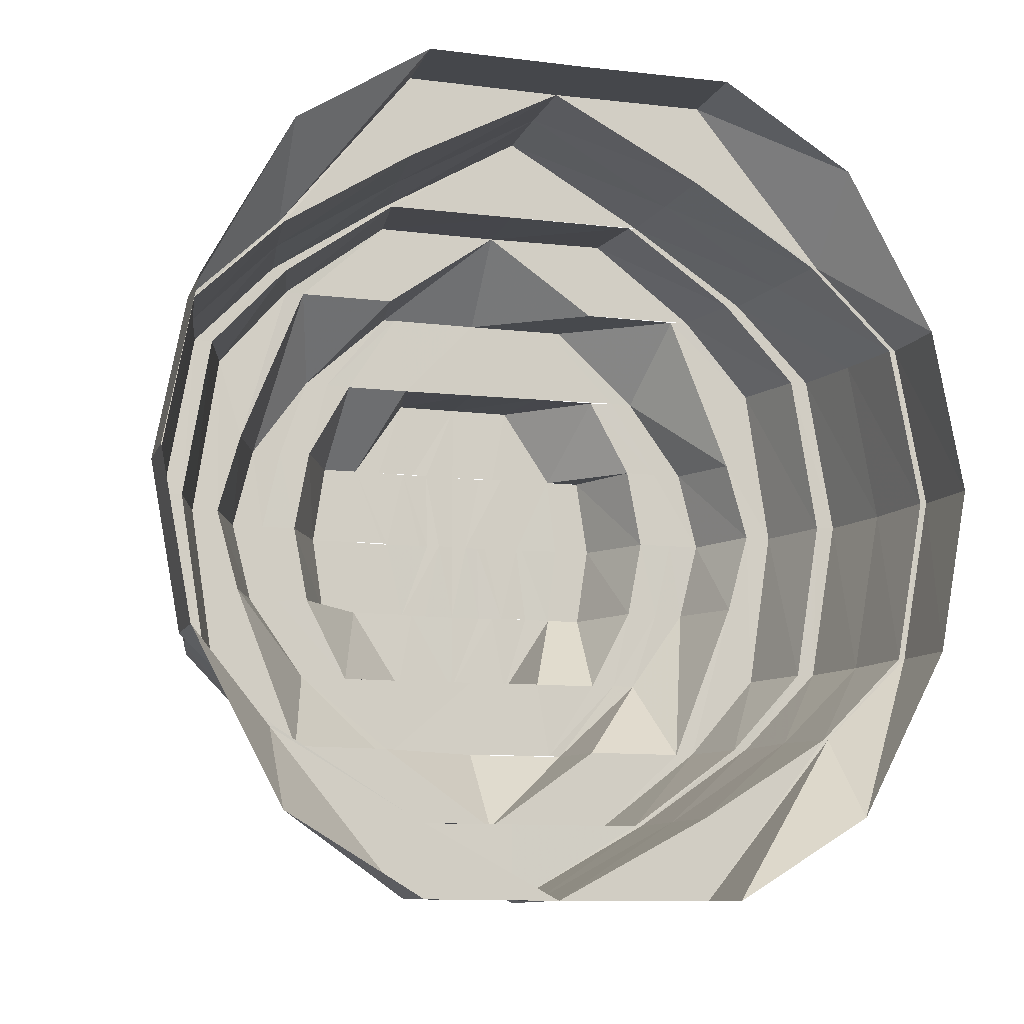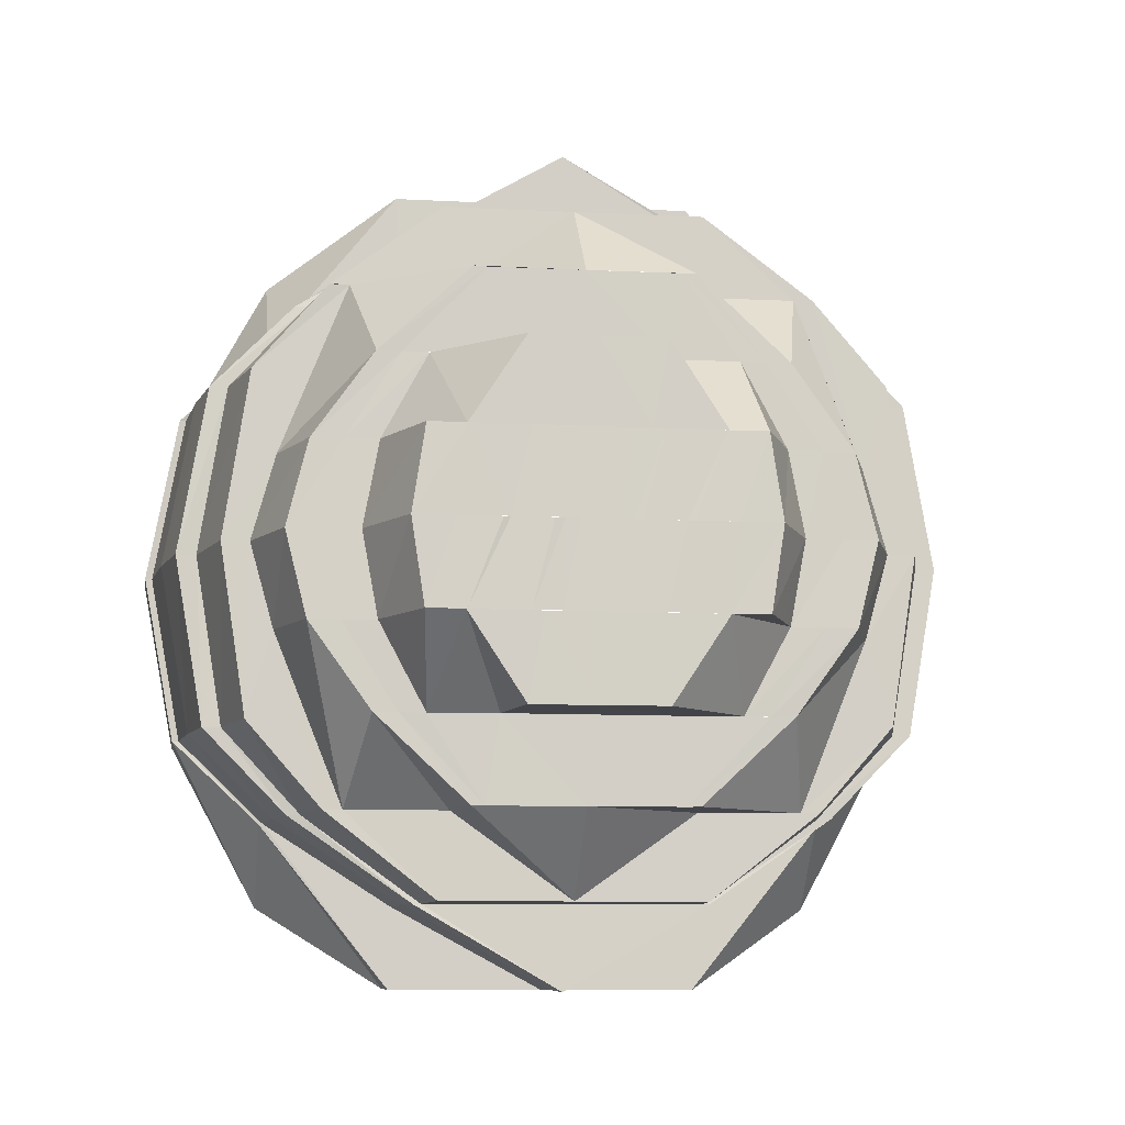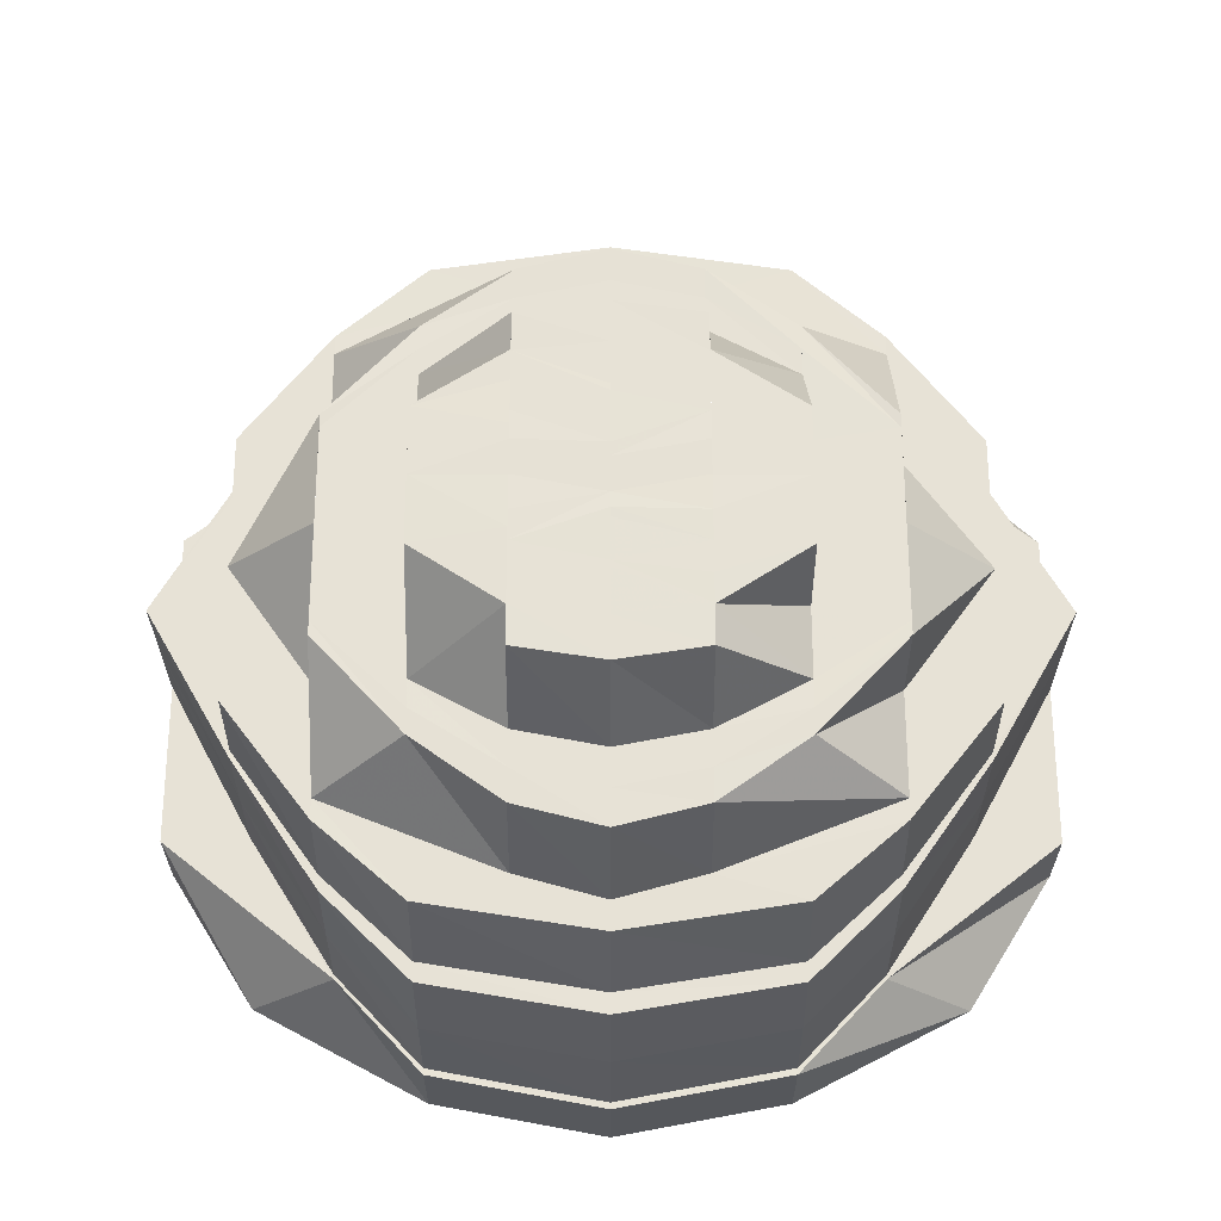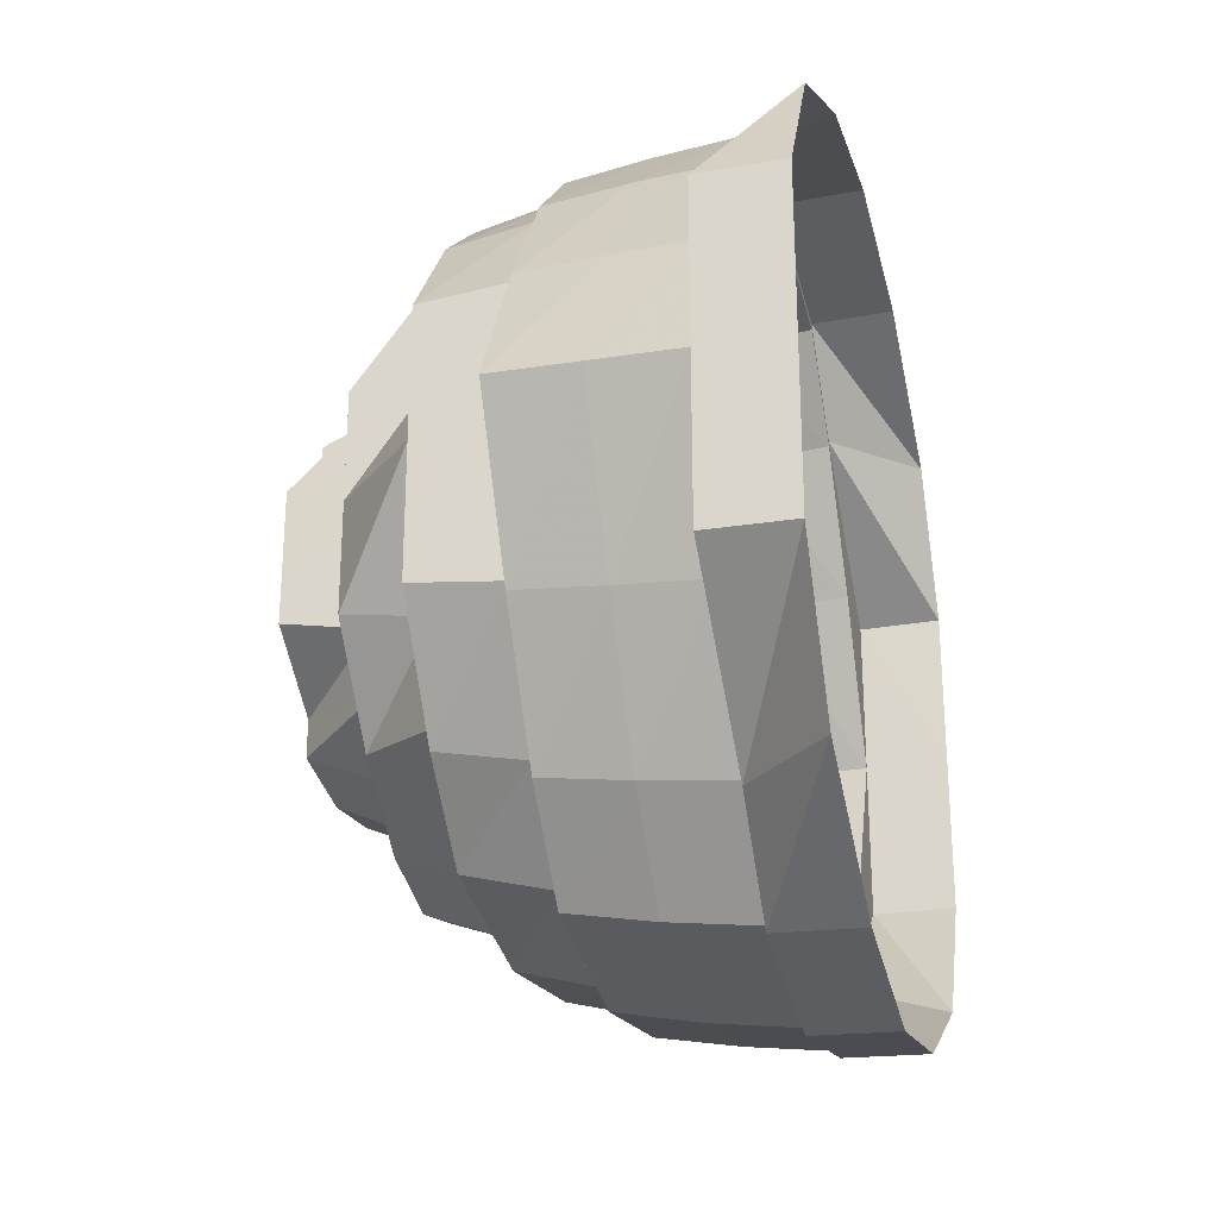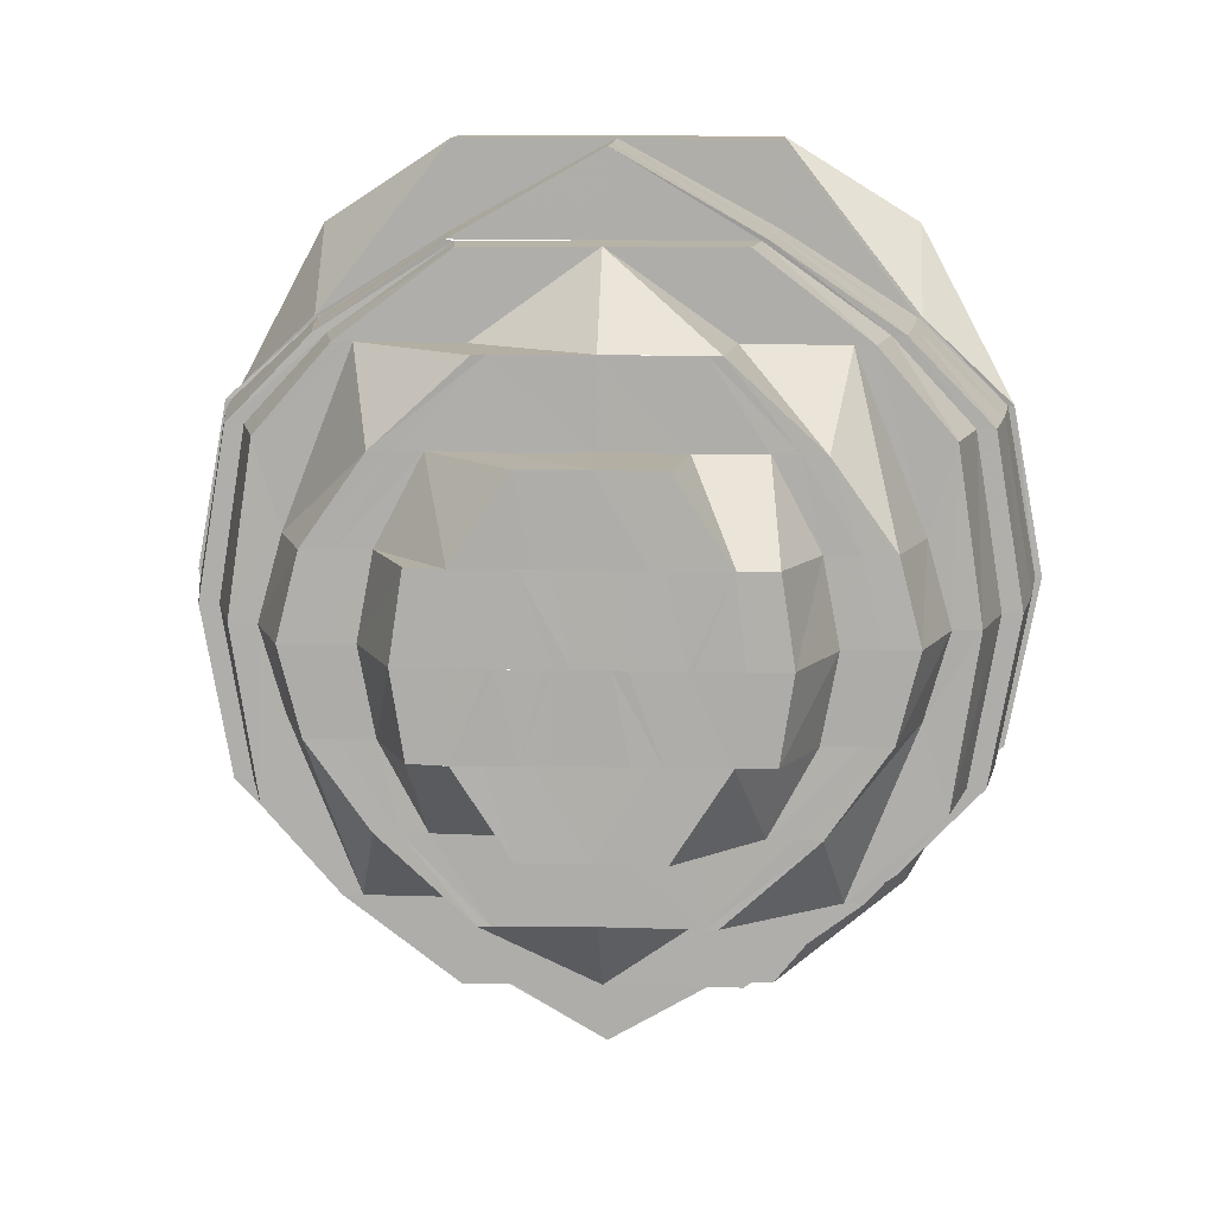
<metadata>
{"format":"obj","ext":"obj","renderer":"f3d","projection":"perspective","resolution":1024,"background":"white","views":[{"elev":-10.3,"azim":73.6,"up":"+Y"},{"elev":-9.1,"azim":-97.7,"up":"+Y"},{"elev":-26.6,"azim":-90.2,"up":"+Z"},{"elev":-26.4,"azim":13.9,"up":"+Z"},{"elev":11.9,"azim":-86.9,"up":"+Y"}]}
</metadata>
<code>
o 9157
v 2215 1881 9.149
v 2215 1881 9.168
v 2215 1881 9.149
v 2215 1881 9.149
v 2215 1881 9.168
v 2215 1881 9.13
v 2215 1881 9.114
v 2215 1881 9.13
v 2215 1881 9.13
v 2215 1881 9.115
v 2215 1881 9.13
v 2215 1881 9.104
v 2215 1881 9.114
v 2215 1881 9.114
v 2215 1881 9.104
v 2215 1881 9.101
v 2215 1881 9.104
v 2215 1881 9.103
v 2215 1881 9.1
v 2215 1881 9.104
v 2215 1881 9.104
v 2215 1881 9.1
v 2215 1881 9.099
v 2215 1881 9.104
v 2215 1881 9.114
v 2215 1881 9.103
v 2215 1881 9.104
v 2215 1881 9.115
v 2215 1881 9.13
v 2215 1881 9.114
v 2215 1881 9.149
v 2215 1881 9.13
v 2215 1881 9.114
v 2215 1881 9.13
v 2215 1881 9.13
v 2215 1881 9.13
v 2215 1881 9.149
v 2215 1881 9.13
v 2215 1881 9.149
v 2215 1881 9.149
v 2215 1881 9.168
v 2215 1881 9.184
v 2215 1881 9.168
v 2215 1881 9.168
v 2215 1881 9.183
v 2215 1881 9.168
v 2215 1881 9.194
v 2215 1881 9.184
v 2215 1881 9.184
v 2215 1881 9.194
v 2215 1881 9.197
v 2215 1881 9.194
v 2215 1881 9.195
v 2215 1881 9.198
v 2215 1881 9.194
v 2215 1881 9.194
v 2215 1881 9.198
v 2215 1881 9.198
v 2215 1881 9.194
v 2215 1881 9.184
v 2215 1881 9.195
v 2215 1881 9.194
v 2215 1881 9.183
v 2215 1881 9.168
v 2215 1881 9.184
v 2215 1881 9.149
v 2215 1881 9.168
v 2215 1881 9.184
v 2215 1881 9.168
v 2215 1881 9.168
v 2215 1881 9.149
v 2215 1881 9.167
v 2215 1881 9.149
v 2215 1881 9.133
v 2215 1881 9.149
v 2215 1881 9.119
v 2215 1881 9.132
v 2215 1881 9.131
v 2215 1881 9.149
v 2215 1881 9.168
v 2215 1881 9.13
v 2215 1881 9.183
v 2215 1881 9.132
v 2215 1881 9.149
v 2215 1881 9.117
v 2215 1881 9.166
v 2215 1881 9.107
v 2215 1881 9.116
v 2215 1881 9.13
v 2215 1881 9.117
v 2215 1881 9.115
v 2215 1881 9.104
v 2215 1881 9.106
v 2215 1881 9.104
v 2215 1881 9.115
v 2215 1881 9.107
v 2215 1881 9.114
v 2215 1881 9.13
v 2215 1881 9.149
v 2215 1881 9.13
v 2215 1881 9.101
v 2215 1881 9.102
v 2215 1881 9.104
v 2215 1881 9.107
v 2215 1881 9.109
v 2215 1881 9.119
v 2215 1881 9.109
v 2215 1881 9.106
v 2215 1881 9.133
v 2215 1881 9.117
v 2215 1881 9.101
v 2215 1881 9.104
v 2215 1881 9.1
v 2215 1881 9.104
v 2215 1881 9.104
v 2215 1881 9.104
v 2215 1881 9.114
v 2215 1881 9.115
v 2215 1881 9.116
v 2215 1881 9.115
v 2215 1881 9.117
v 2215 1881 9.107
v 2215 1881 9.132
v 2215 1881 9.131
v 2215 1881 9.132
v 2215 1881 9.149
v 2215 1881 9.13
v 2215 1881 9.166
v 2215 1881 9.149
v 2215 1881 9.149
v 2215 1881 9.149
v 2215 1881 9.165
v 2215 1881 9.149
v 2215 1881 9.179
v 2215 1881 9.166
v 2215 1881 9.167
v 2215 1881 9.168
v 2215 1881 9.181
v 2215 1881 9.183
v 2215 1881 9.182
v 2215 1881 9.191
v 2215 1881 9.168
v 2215 1881 9.181
v 2215 1881 9.194
v 2215 1881 9.192
v 2215 1881 9.194
v 2215 1881 9.191
v 2215 1881 9.183
v 2215 1881 9.184
v 2215 1881 9.168
v 2215 1881 9.149
v 2215 1881 9.168
v 2215 1881 9.197
v 2215 1881 9.196
v 2215 1881 9.194
v 2215 1881 9.191
v 2215 1881 9.189
v 2215 1881 9.179
v 2215 1881 9.189
v 2215 1881 9.192
v 2215 1881 9.165
v 2215 1881 9.181
v 2215 1881 9.197
v 2215 1881 9.194
v 2215 1881 9.198
v 2215 1881 9.194
v 2215 1881 9.194
v 2215 1881 9.194
v 2215 1881 9.184
v 2215 1881 9.183
v 2215 1881 9.182
v 2215 1881 9.166
v 2215 1881 9.181
v 2215 1881 9.191
v 2215 1881 9.149
v 2215 1881 9.166
v 2215 1881 9.149
v 2215 1881 9.132
v 2215 1881 9.133
v 2215 1881 9.121
v 2215 1881 9.134
v 2215 1881 9.149
v 2215 1881 9.112
v 2215 1881 9.119
v 2215 1881 9.117
v 2215 1881 9.165
v 2215 1881 9.164
v 2215 1881 9.181
v 2215 1881 9.149
v 2215 1881 9.179
v 2215 1881 9.177
v 2215 1881 9.191
v 2215 1881 9.107
v 2215 1881 9.109
v 2215 1881 9.112
v 2215 1881 9.104
v 2215 1881 9.106
v 2215 1881 9.109
v 2215 1881 9.112
v 2215 1881 9.112
v 2215 1881 9.121
v 2215 1881 9.119
v 2215 1881 9.109
v 2215 1881 9.133
v 2215 1881 9.134
v 2215 1881 9.123
v 2215 1881 9.115
v 2215 1881 9.115
v 2215 1881 9.126
v 2215 1881 9.118
v 2215 1881 9.136
v 2215 1881 9.135
v 2215 1881 9.138
v 2215 1881 9.149
v 2215 1881 9.128
v 2215 1881 9.149
v 2215 1881 9.14
v 2215 1881 9.149
v 2215 1881 9.14
v 2215 1881 9.158
v 2215 1881 9.157
v 2215 1881 9.149
v 2215 1881 9.141
v 2215 1881 9.163
v 2215 1881 9.158
v 2215 1881 9.16
v 2215 1881 9.167
v 2215 1881 9.163
v 2215 1881 9.168
v 2215 1881 9.17
v 2215 1881 9.162
v 2215 1881 9.149
v 2215 1881 9.163
v 2215 1881 9.149
v 2215 1881 9.134
v 2215 1881 9.121
v 2215 1881 9.172
v 2215 1881 9.162
v 2215 1881 9.149
v 2215 1881 9.133
v 2215 1881 9.132
v 2215 1881 9.117
v 2215 1881 9.149
v 2215 1881 9.107
v 2215 1881 9.119
v 2215 1881 9.134
v 2215 1881 9.121
v 2215 1881 9.149
v 2215 1881 9.164
v 2215 1881 9.166
v 2215 1881 9.165
v 2215 1881 9.177
v 2215 1881 9.186
v 2215 1881 9.179
v 2215 1881 9.181
v 2215 1881 9.189
v 2215 1881 9.191
v 2215 1881 9.186
v 2215 1881 9.194
v 2215 1881 9.192
v 2215 1881 9.189
v 2215 1881 9.186
v 2215 1881 9.186
v 2215 1881 9.177
v 2215 1881 9.179
v 2215 1881 9.189
v 2215 1881 9.165
v 2215 1881 9.164
v 2215 1881 9.175
v 2215 1881 9.183
v 2215 1881 9.183
v 2215 1881 9.172
v 2215 1881 9.18
v 2215 1881 9.162
v 2215 1881 9.163
v 2215 1881 9.16
v 2215 1881 9.149
v 2215 1881 9.17
v 2215 1881 9.149
v 2215 1881 9.158
v 2215 1881 9.149
v 2215 1881 9.158
v 2215 1881 9.14
v 2215 1881 9.141
v 2215 1881 9.149
v 2215 1881 9.157
v 2215 1881 9.135
v 2215 1881 9.14
v 2215 1881 9.136
v 2215 1881 9.138
v 2215 1881 9.135
v 2215 1881 9.149
v 2215 1881 9.164
v 2215 1881 9.177
v 2215 1881 9.128
v 2215 1881 9.132
v 2215 1881 9.135
v 2215 1881 9.126
v 2215 1881 9.136
v 2215 1881 9.13
v 2215 1881 9.126
v 2215 1881 9.122
v 2215 1881 9.126
v 2215 1881 9.129
v 2215 1881 9.124
v 2215 1881 9.126
v 2215 1881 9.13
v 2215 1881 9.13
v 2215 1881 9.135
v 2215 1881 9.134
v 2215 1881 9.135
v 2215 1881 9.139
v 2215 1881 9.139
v 2215 1881 9.142
v 2215 1881 9.138
v 2215 1881 9.135
v 2215 1881 9.141
v 2215 1881 9.142
v 2215 1881 9.144
v 2215 1881 9.145
v 2215 1881 9.145
v 2215 1881 9.147
v 2215 1881 9.145
v 2215 1881 9.141
v 2215 1881 9.143
v 2215 1881 9.149
v 2215 1881 9.14
v 2215 1881 9.149
v 2215 1881 9.149
v 2215 1881 9.158
v 2215 1881 9.157
v 2215 1881 9.155
v 2215 1881 9.149
v 2215 1881 9.149
v 2215 1881 9.151
v 2215 1881 9.153
v 2215 1881 9.149
v 2215 1881 9.156
v 2215 1881 9.153
v 2215 1881 9.149
v 2215 1881 9.143
v 2215 1881 9.155
v 2215 1881 9.149
v 2215 1881 9.14
v 2215 1881 9.158
v 2215 1881 9.157
v 2215 1881 9.16
v 2215 1881 9.149
v 2215 1881 9.141
v 2215 1881 9.157
v 2215 1881 9.163
v 2215 1881 9.141
v 2215 1881 9.135
v 2215 1881 9.126
v 2215 1881 9.13
v 2215 1881 9.132
v 2215 1881 9.126
v 2215 1881 9.122
v 2215 1881 9.12
v 2215 1881 9.116
v 2215 1881 9.118
v 2215 1881 9.123
v 2215 1881 9.135
v 2215 1881 9.121
v 2215 1881 9.134
v 2215 1881 9.126
v 2215 1881 9.136
v 2215 1881 9.119
v 2215 1881 9.133
v 2215 1881 9.149
v 2215 1881 9.112
v 2215 1881 9.121
v 2215 1881 9.134
v 2215 1881 9.149
v 2215 1881 9.135
v 2215 1881 9.179
v 2215 1881 9.165
v 2215 1881 9.177
v 2215 1881 9.149
v 2215 1881 9.164
v 2215 1881 9.175
v 2215 1881 9.163
v 2215 1881 9.172
v 2215 1881 9.162
v 2215 1881 9.172
v 2215 1881 9.186
v 2215 1881 9.177
v 2215 1881 9.164
v 2215 1881 9.149
v 2215 1881 9.163
v 2215 1881 9.18
v 2215 1881 9.176
v 2215 1881 9.182
v 2215 1881 9.178
v 2215 1881 9.176
v 2215 1881 9.167
v 2215 1881 9.172
v 2215 1881 9.174
v 2215 1881 9.163
v 2215 1881 9.172
v 2215 1881 9.168
v 2215 1881 9.157
v 2215 1881 9.172
v 2215 1881 9.168
v 2215 1881 9.172
v 2215 1881 9.169
v 2215 1881 9.168
v 2215 1881 9.163
v 2215 1881 9.164
v 2215 1881 9.163
v 2215 1881 9.159
v 2215 1881 9.159
v 2215 1881 9.156
v 2215 1881 9.154
v 2215 1881 9.153
f 1 2 3
f 4 2 5
f 6 1 4
f 7 8 6
f 8 1 9
f 10 9 11
f 12 13 10
f 14 8 13
f 15 14 13
f 16 15 12
f 15 13 17
f 18 14 15
f 19 18 20
f 21 22 16
f 23 18 22
f 24 23 19
f 25 26 24
f 26 23 27
f 28 27 21
f 29 30 28
f 31 32 29
f 33 26 30
f 34 33 30
f 34 30 35
f 36 33 34
f 37 36 38
f 39 36 40
f 41 39 37
f 42 43 41
f 43 39 44
f 45 44 46
f 47 48 45
f 49 43 48
f 50 49 48
f 51 50 47
f 50 48 52
f 53 49 50
f 54 53 55
f 56 57 51
f 58 53 57
f 59 58 54
f 60 61 59
f 61 58 62
f 63 62 56
f 64 65 63
f 66 67 64
f 68 61 65
f 69 68 65
f 2 68 69
f 69 65 70
f 71 70 72
f 71 72 73
f 74 73 75
f 76 77 74
f 78 71 77
f 78 3 71
f 79 80 71
f 81 79 78
f 80 82 72
f 83 71 84
f 85 78 83
f 84 72 86
f 87 88 85
f 88 89 78
f 88 78 90
f 91 81 88
f 92 93 87
f 94 91 93
f 93 95 88
f 93 88 96
f 97 98 95
f 98 99 100
f 101 94 102
f 102 17 93
f 102 93 103
f 104 102 103
f 104 103 105
f 106 104 107
f 108 102 104
f 109 110 106
f 108 111 102
f 112 101 108
f 113 114 111
f 115 113 116
f 117 115 118
f 119 116 108
f 119 108 110
f 120 112 119
f 121 108 122
f 123 119 121
f 124 118 119
f 124 119 125
f 126 124 123
f 127 120 124
f 128 129 126
f 130 127 129
f 129 35 124
f 129 124 131
f 132 131 133
f 134 135 132
f 136 129 135
f 136 40 129
f 137 130 136
f 138 136 128
f 139 137 140
f 141 140 138
f 140 142 136
f 140 136 143
f 144 145 141
f 146 139 145
f 145 140 147
f 145 148 140
f 149 150 148
f 150 151 152
f 153 146 154
f 154 52 145
f 154 145 155
f 156 154 155
f 156 155 157
f 158 156 159
f 160 154 156
f 161 162 158
f 160 163 154
f 164 153 160
f 165 166 163
f 167 165 168
f 169 167 170
f 171 168 160
f 171 160 162
f 82 164 171
f 72 170 171
f 72 171 172
f 173 160 174
f 86 171 173
f 175 176 177
f 178 175 179
f 180 179 181
f 181 177 182
f 183 184 180
f 185 178 184
f 182 186 187
f 176 188 186
f 177 186 189
f 187 190 191
f 188 192 190
f 193 185 194
f 194 90 184
f 194 184 195
f 196 193 197
f 197 96 194
f 198 194 195
f 197 194 198
f 198 195 199
f 105 103 197
f 105 197 200
f 200 197 198
f 201 105 200
f 202 203 201
f 204 202 205
f 201 200 206
f 200 198 207
f 206 200 207
f 207 198 199
f 199 195 208
f 206 207 209
f 207 199 210
f 209 207 210
f 211 206 209
f 212 206 211
f 211 209 213
f 214 212 211
f 209 210 215
f 213 209 215
f 214 213 216
f 213 215 217
f 218 213 219
f 220 214 218
f 221 216 222
f 222 217 223
f 224 225 221
f 226 214 225
f 227 226 225
f 227 225 228
f 229 227 228
f 230 226 227
f 230 231 226
f 231 232 214
f 232 212 214
f 233 234 231
f 234 235 212
f 235 236 212
f 237 238 230
f 239 240 232
f 241 242 240
f 243 241 239
f 242 244 245
f 246 245 247
f 248 240 246
f 249 239 248
f 250 243 251
f 252 251 249
f 253 254 252
f 255 250 254
f 256 143 254
f 257 255 256
f 256 254 258
f 259 257 260
f 260 147 256
f 261 256 258
f 260 256 261
f 261 258 262
f 157 155 260
f 157 260 263
f 263 260 261
f 264 157 263
f 265 266 264
f 267 265 268
f 264 263 269
f 263 261 270
f 269 263 270
f 270 261 262
f 262 258 271
f 269 270 272
f 270 262 273
f 272 270 273
f 274 269 272
f 275 269 274
f 274 272 276
f 277 275 274
f 272 273 278
f 276 272 278
f 277 276 279
f 276 278 280
f 281 276 282
f 283 277 281
f 284 279 285
f 285 280 286
f 287 288 284
f 189 275 277
f 289 189 277
f 290 277 288
f 291 292 289
f 292 293 275
f 293 294 275
f 295 289 290
f 296 290 288
f 295 290 296
f 296 288 297
f 298 299 295
f 300 296 297
f 301 295 296
f 301 296 300
f 302 295 301
f 302 303 295
f 304 301 300
f 305 302 301
f 305 301 304
f 306 305 307
f 308 305 304
f 308 304 309
f 304 300 310
f 309 304 310
f 310 300 311
f 310 311 312
f 309 310 313
f 312 311 313
f 314 309 313
f 311 315 313
f 316 317 315
f 313 315 318
f 313 318 319
f 319 318 320
f 314 313 320
f 318 321 320
f 322 314 320
f 320 321 322
f 323 314 322
f 315 324 325
f 317 326 325
f 327 328 324
f 325 329 321
f 328 330 329
f 326 331 332
f 321 329 333
f 329 332 333
f 321 333 322
f 322 333 334
f 333 335 334
f 333 336 335
f 337 322 334
f 337 323 322
f 335 337 334
f 336 338 335
f 339 337 335
f 339 340 337
f 340 341 337
f 342 340 339
f 343 344 340
f 345 343 346
f 347 346 342
f 348 349 341
f 350 348 342
f 351 350 347
f 352 353 341
f 353 354 355
f 352 356 353
f 217 356 352
f 356 357 353
f 356 358 357
f 215 358 356
f 215 210 358
f 358 359 357
f 357 359 305
f 359 302 305
f 210 360 358
f 358 360 359
f 210 199 360
f 359 361 302
f 360 361 359
f 361 303 302
f 199 208 360
f 360 208 361
f 361 362 303
f 208 362 361
f 362 363 303
f 208 364 362
f 362 365 363
f 366 363 367
f 368 369 364
f 369 370 365
f 371 372 208
f 372 373 362
f 373 374 375
f 376 377 378
f 377 379 380
f 381 380 382
f 383 382 384
f 381 382 385
f 271 378 381
f 386 387 271
f 387 388 381
f 388 389 390
f 391 381 385
f 271 381 391
f 391 385 392
f 392 385 230
f 393 271 391
f 262 271 393
f 273 262 393
f 393 391 394
f 394 391 392
f 273 393 395
f 395 393 394
f 278 273 395
f 278 395 396
f 395 394 397
f 396 395 397
f 397 394 398
f 394 392 398
f 396 397 399
f 399 400 401
f 402 396 399
f 280 396 402
f 402 399 332
f 403 398 404
f 398 392 405
f 392 230 405
f 405 230 227
f 405 227 229
f 398 405 406
f 406 405 229
f 407 398 406
f 407 406 408
f 406 229 409
f 408 406 409
f 409 229 410
f 409 410 411
f 408 409 412
f 411 410 412
f 410 347 412
f 338 408 412
f 412 347 413
f 412 413 414
f 338 412 415
f 414 413 415
f 335 338 415
f 413 339 415
f 415 339 335

</code>
